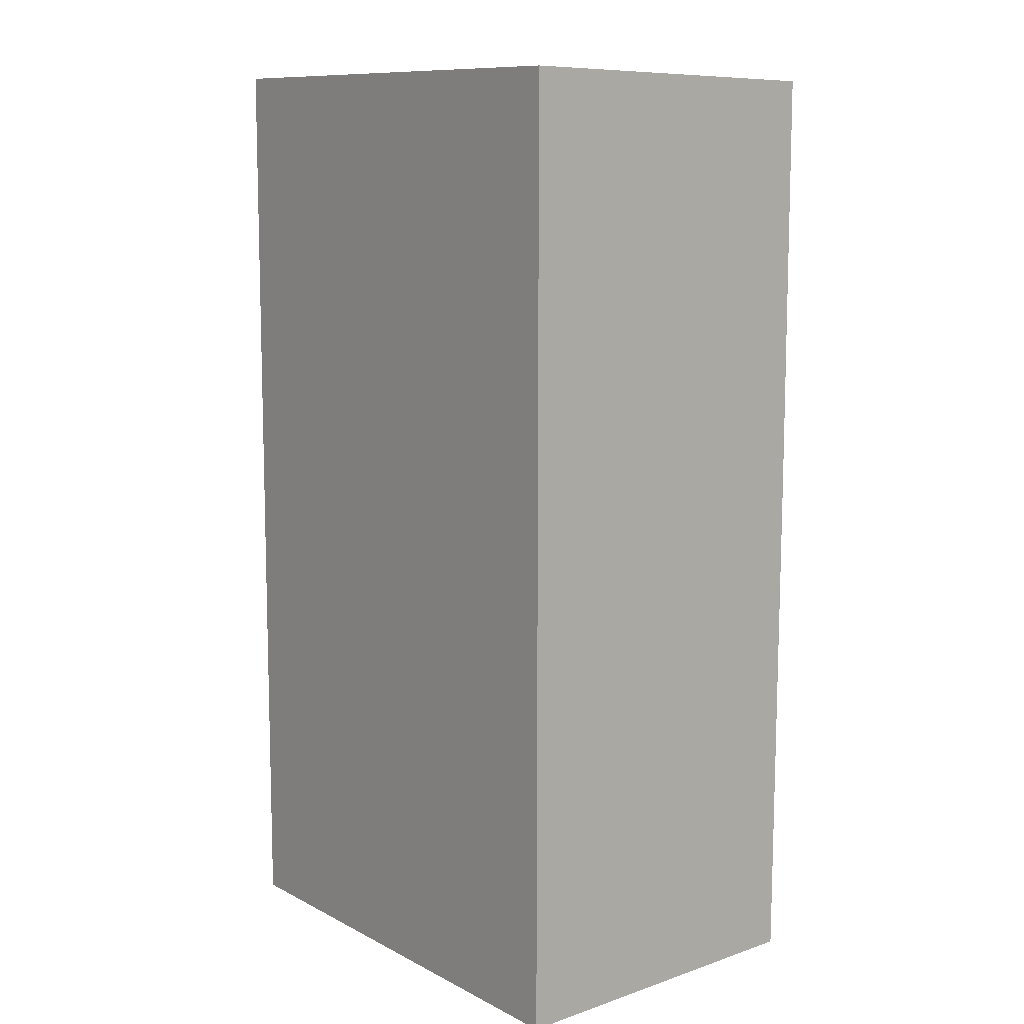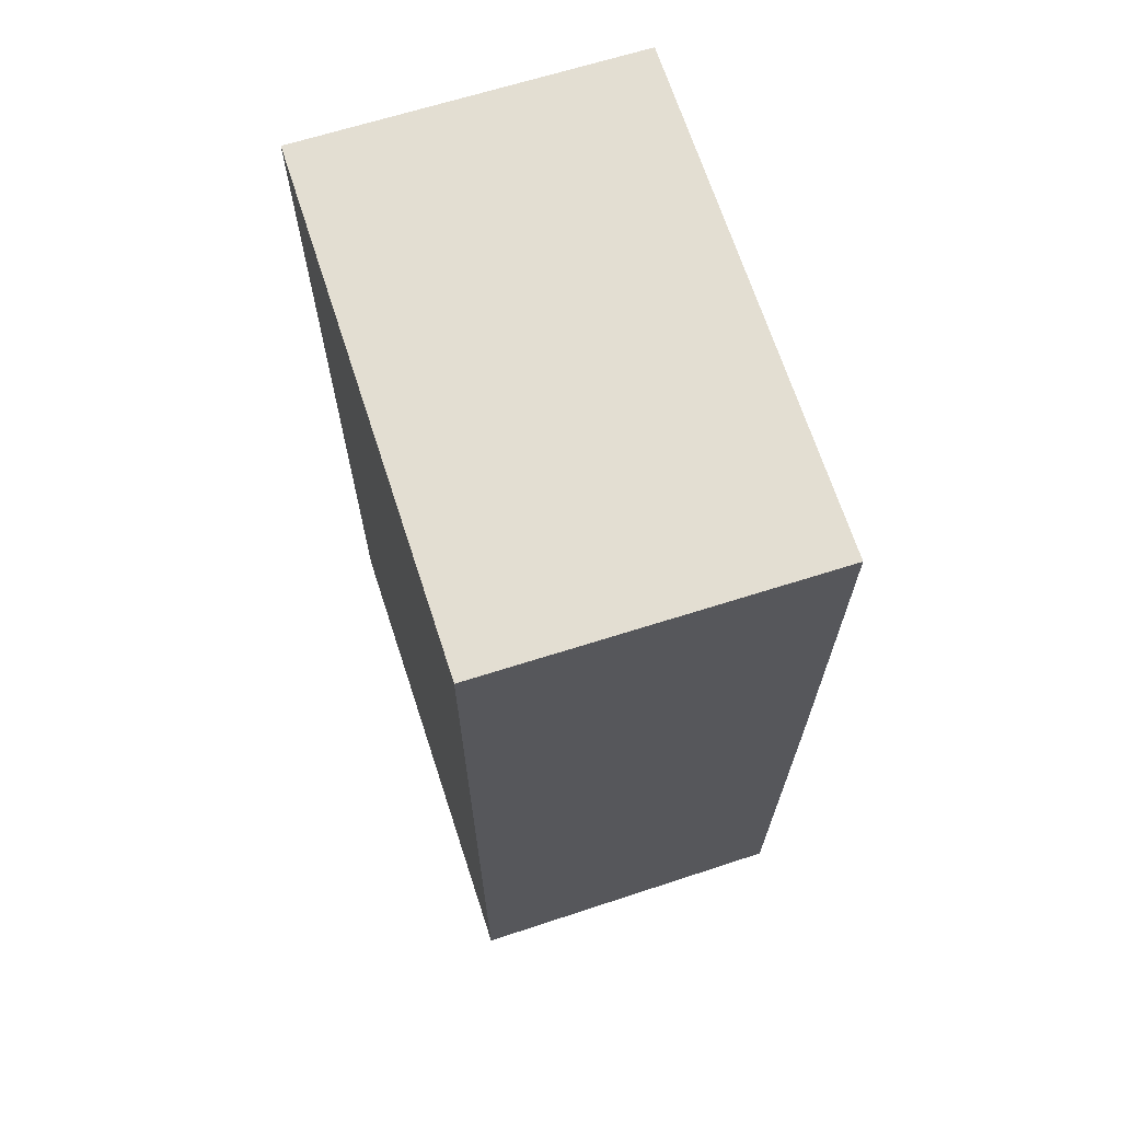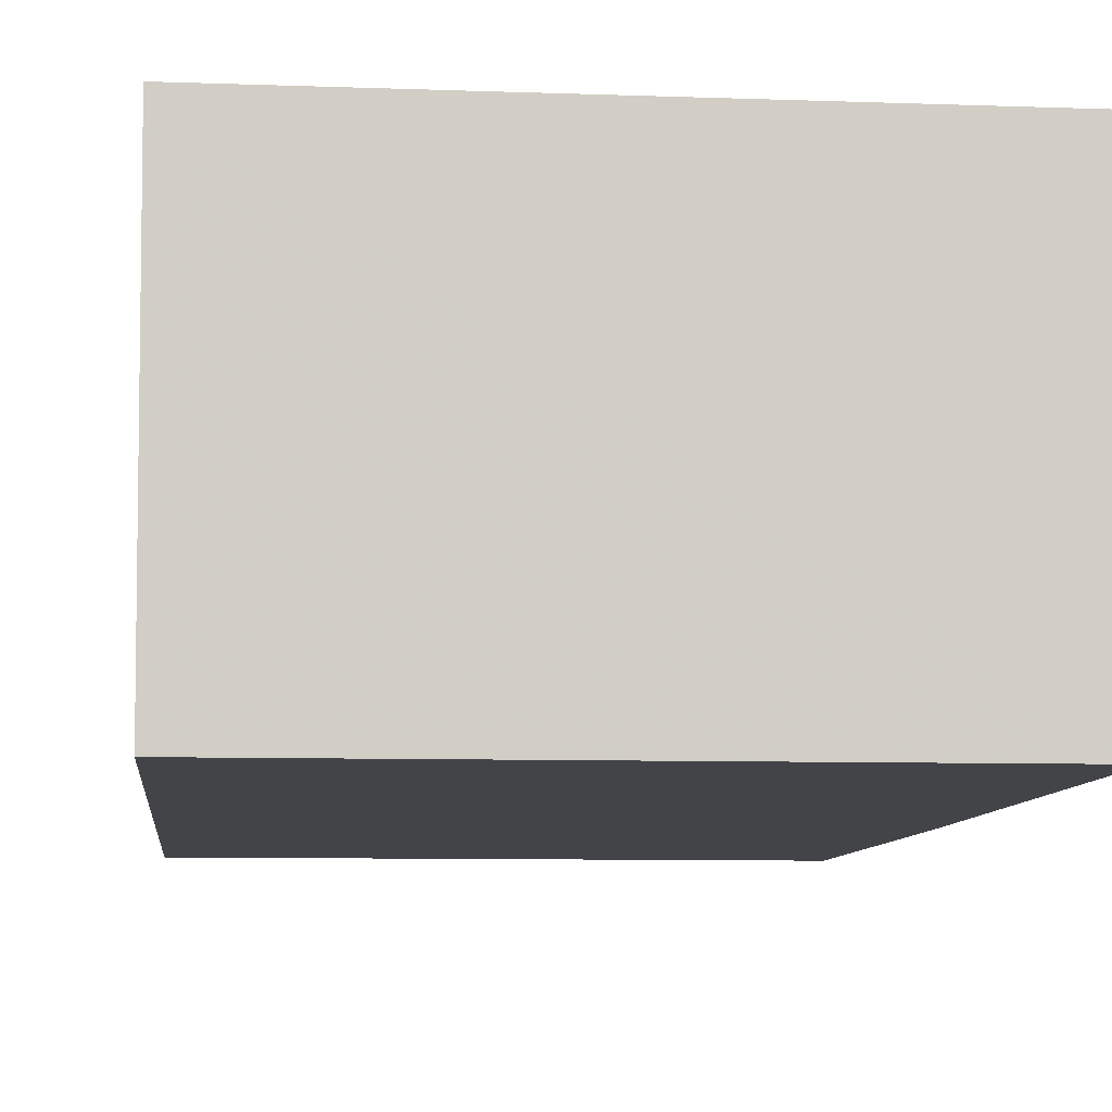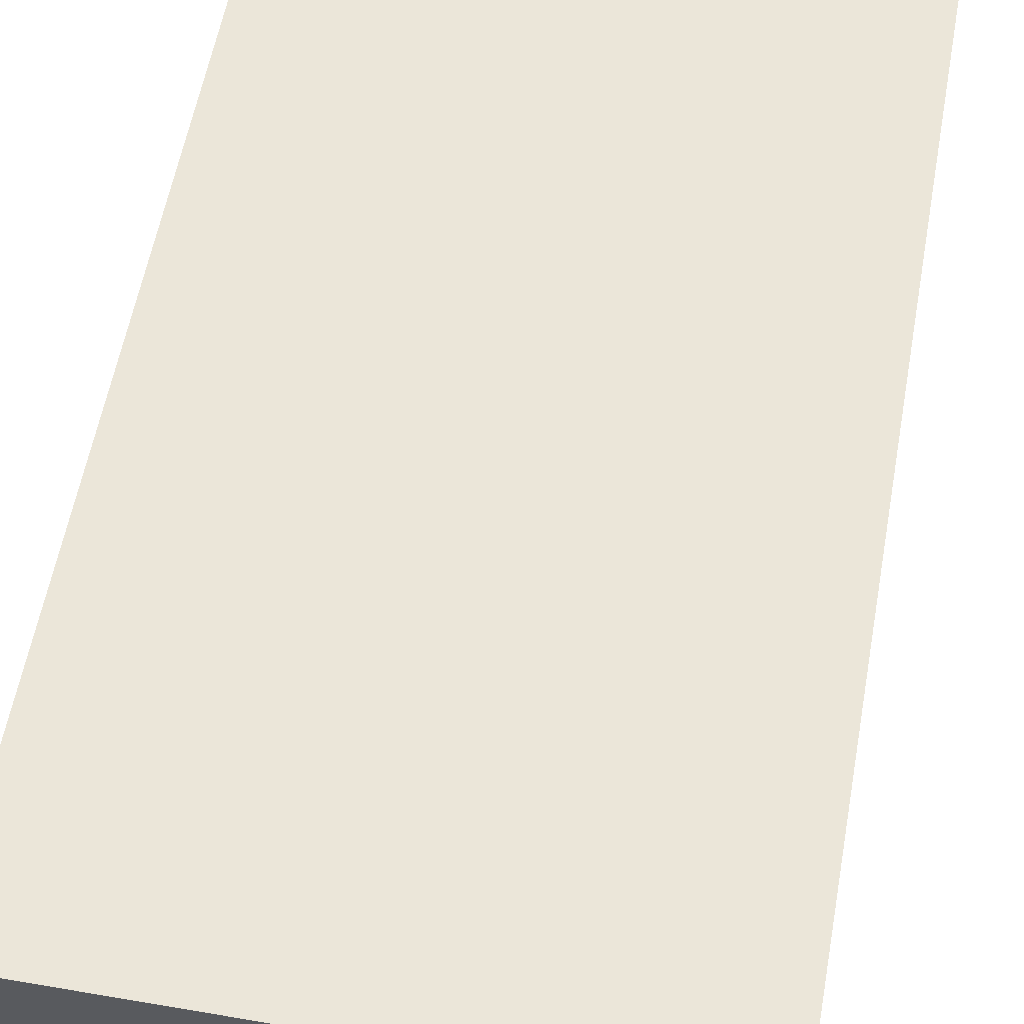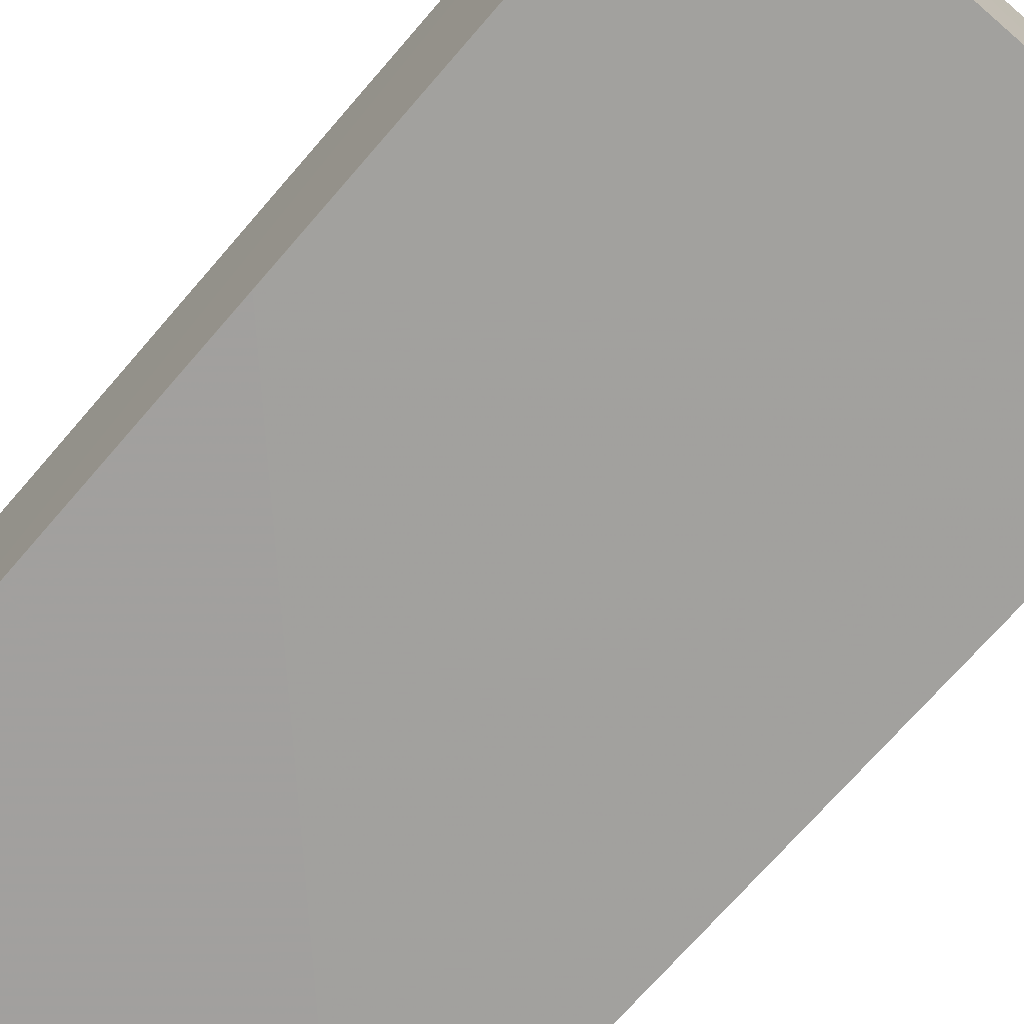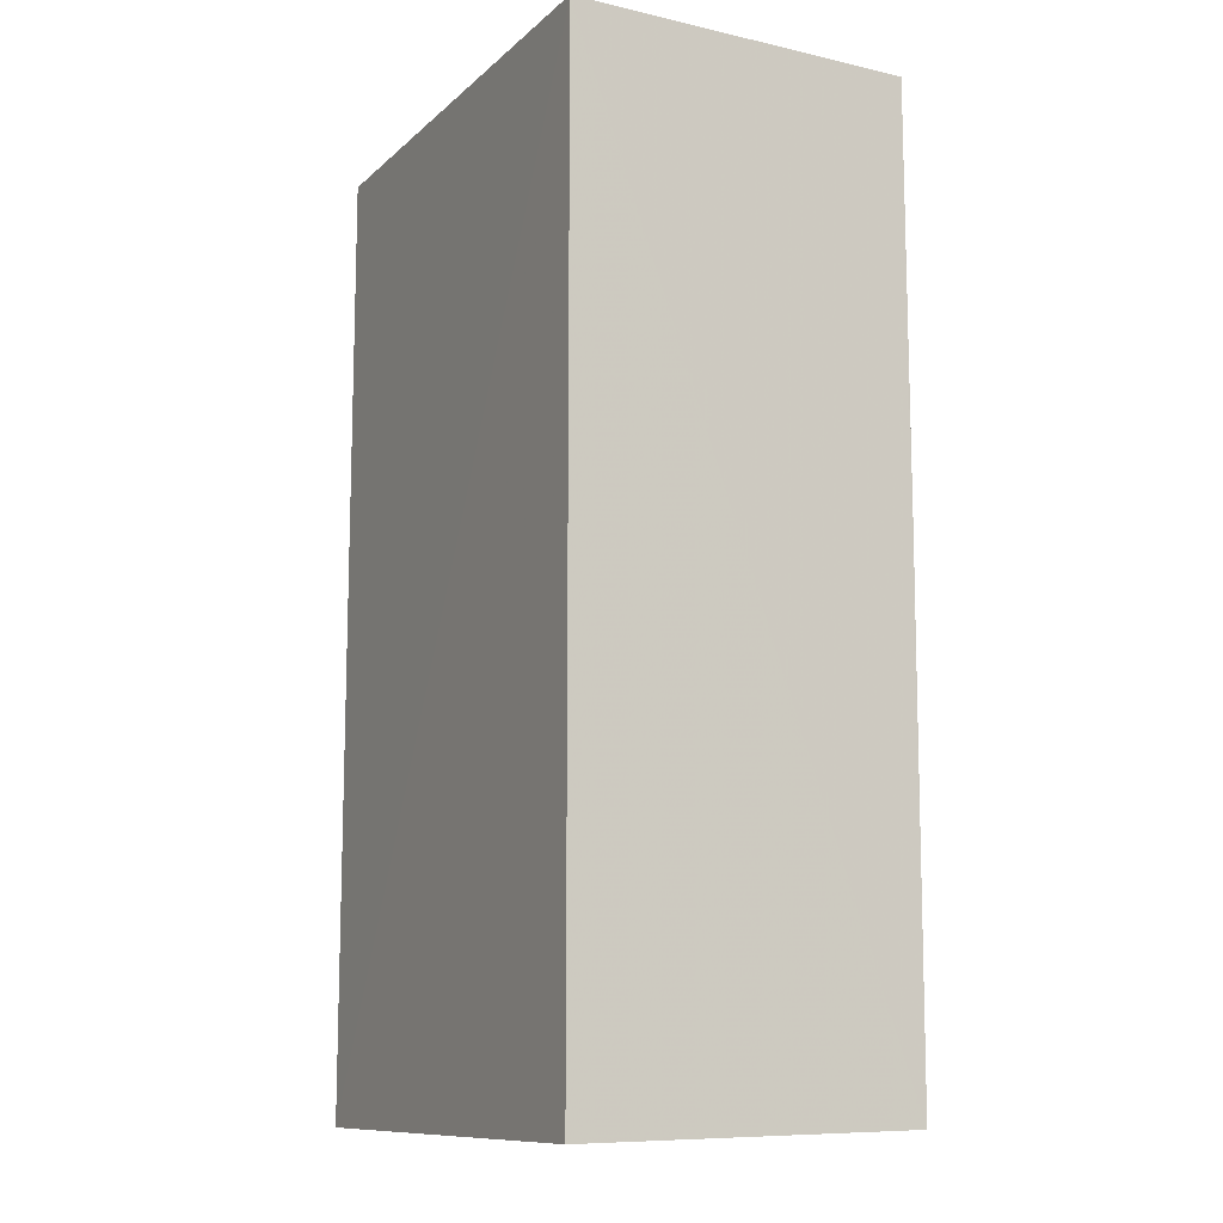
<metadata>
{"format":"obj","ext":"obj","renderer":"f3d","projection":"perspective","resolution":1024,"background":"white","views":[{"elev":10.6,"azim":51.7,"up":"+Y"},{"elev":68.2,"azim":72.0,"up":"+Y"},{"elev":-8.0,"azim":-5.5,"up":"+Z"},{"elev":56.4,"azim":-169.9,"up":"+Z"},{"elev":-72.0,"azim":139.1,"up":"+Z"},{"elev":-10.8,"azim":63.1,"up":"+Y"}]}
</metadata>
<code>
v -0.0369 0.04872 0.07657
v -0.03689 -0.04759 0.07663
v -0.03689 0.005199 0.04251
v -0.08798 0.0482 0.04262
v -0.08802 -0.04763 0.07674
v -0.0369 0.04795 0.0426
v -0.03686 -0.04693 0.04264
v -0.08794 0.04883 0.07657
v -0.08791 -0.0468 0.04263
f 5 2 1
f 6 3 4
f 6 4 1
f 7 1 2
f 7 6 1
f 7 3 6
f 7 2 5
f 8 5 1
f 8 1 4
f 8 4 5
f 9 7 5
f 9 5 4
f 9 4 3
f 9 3 7

</code>
